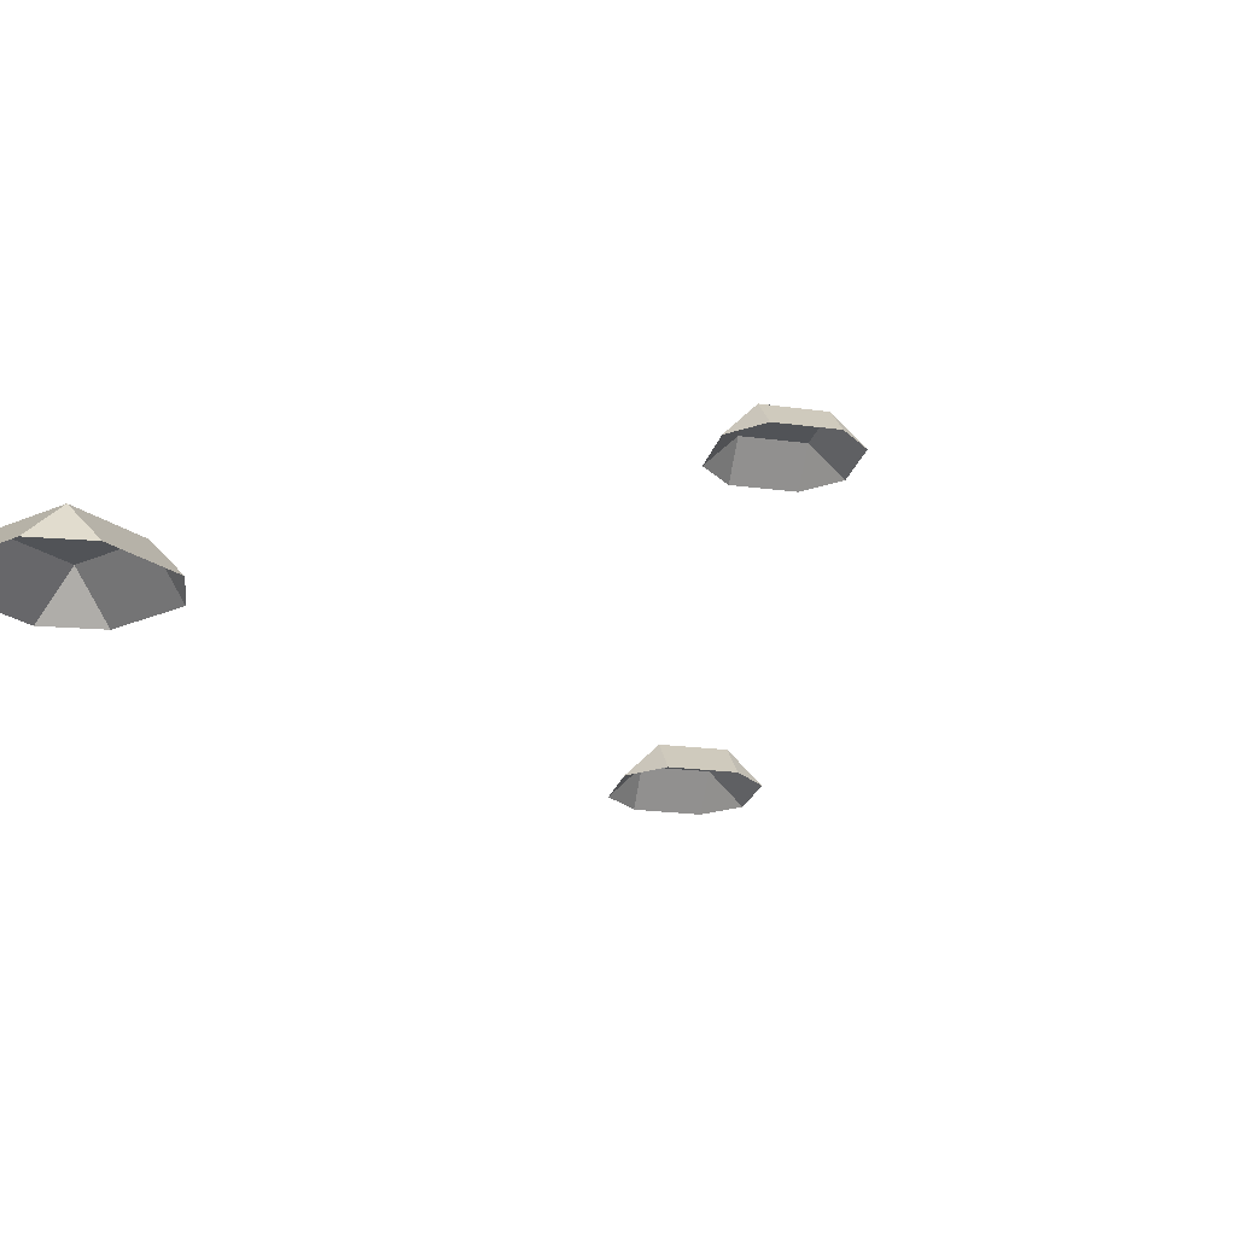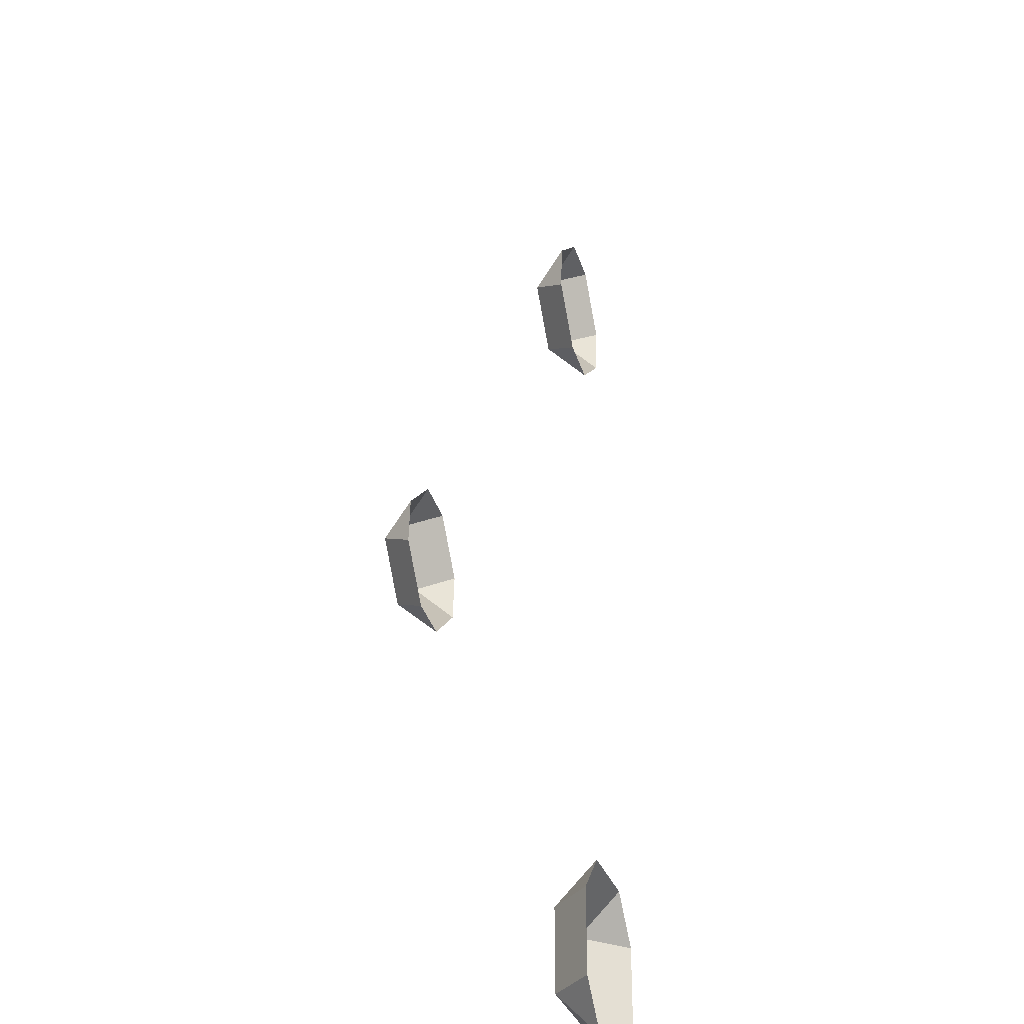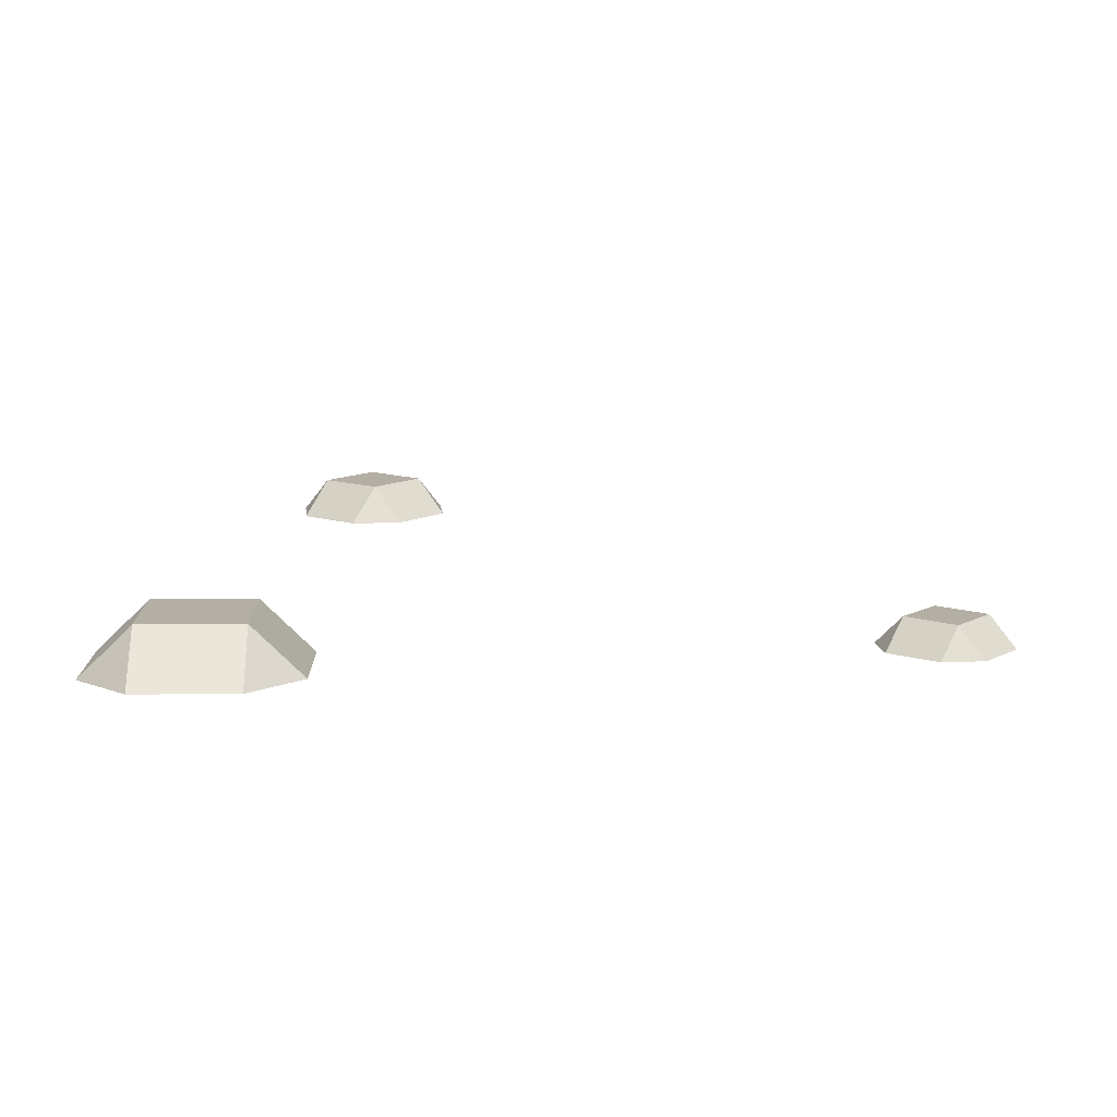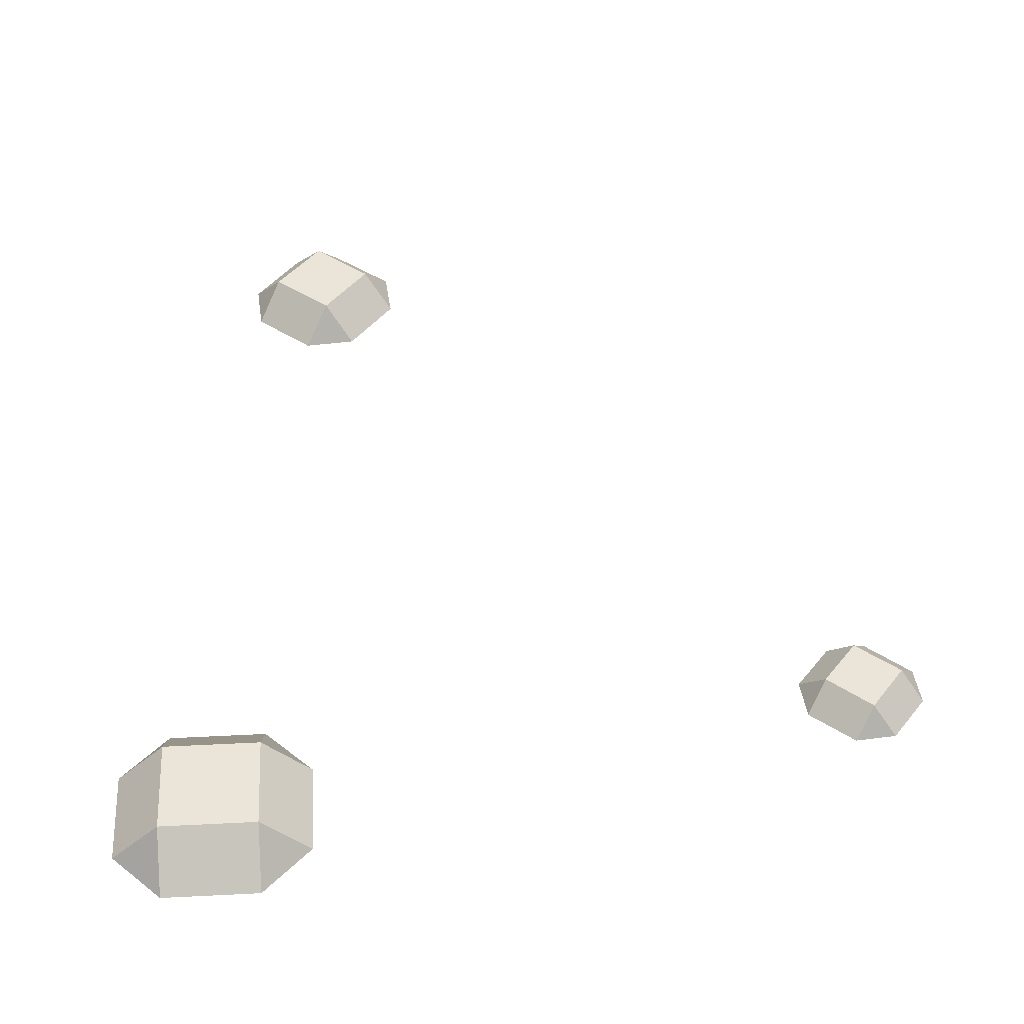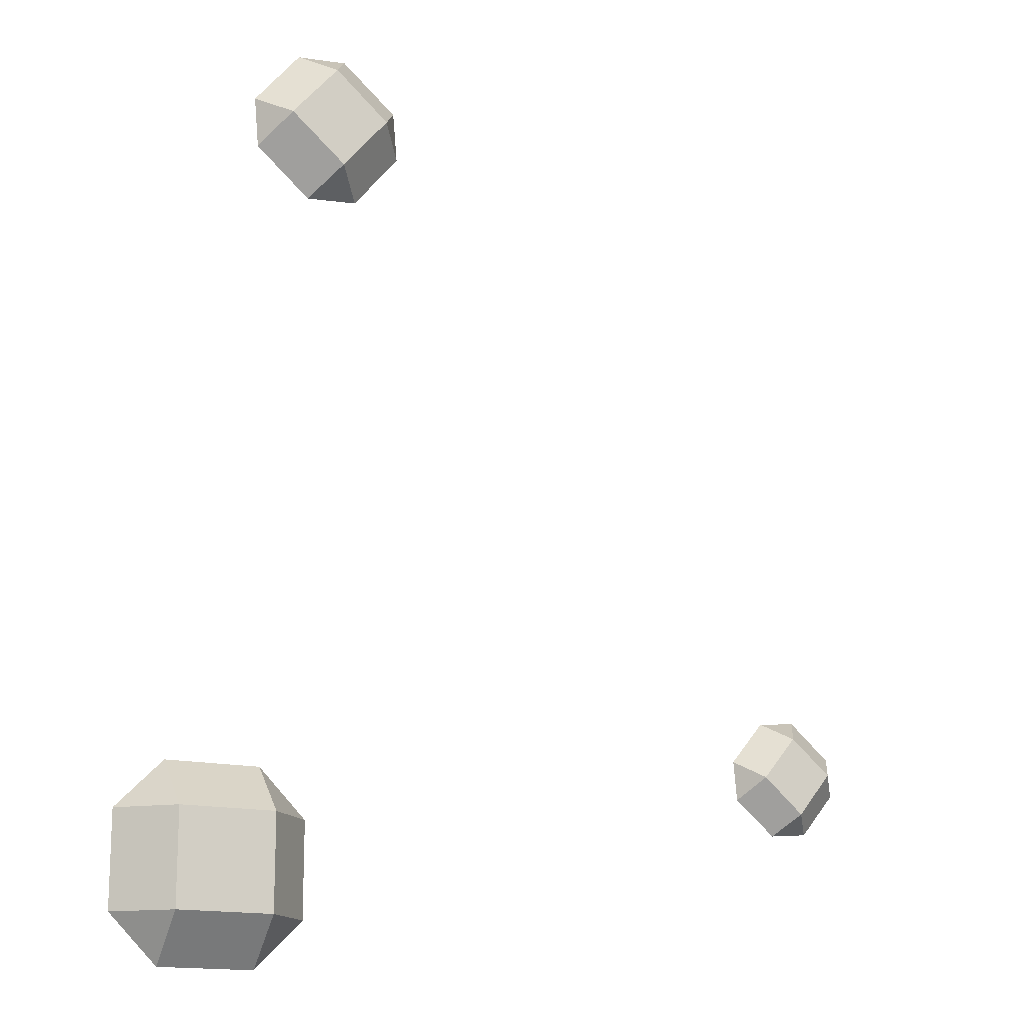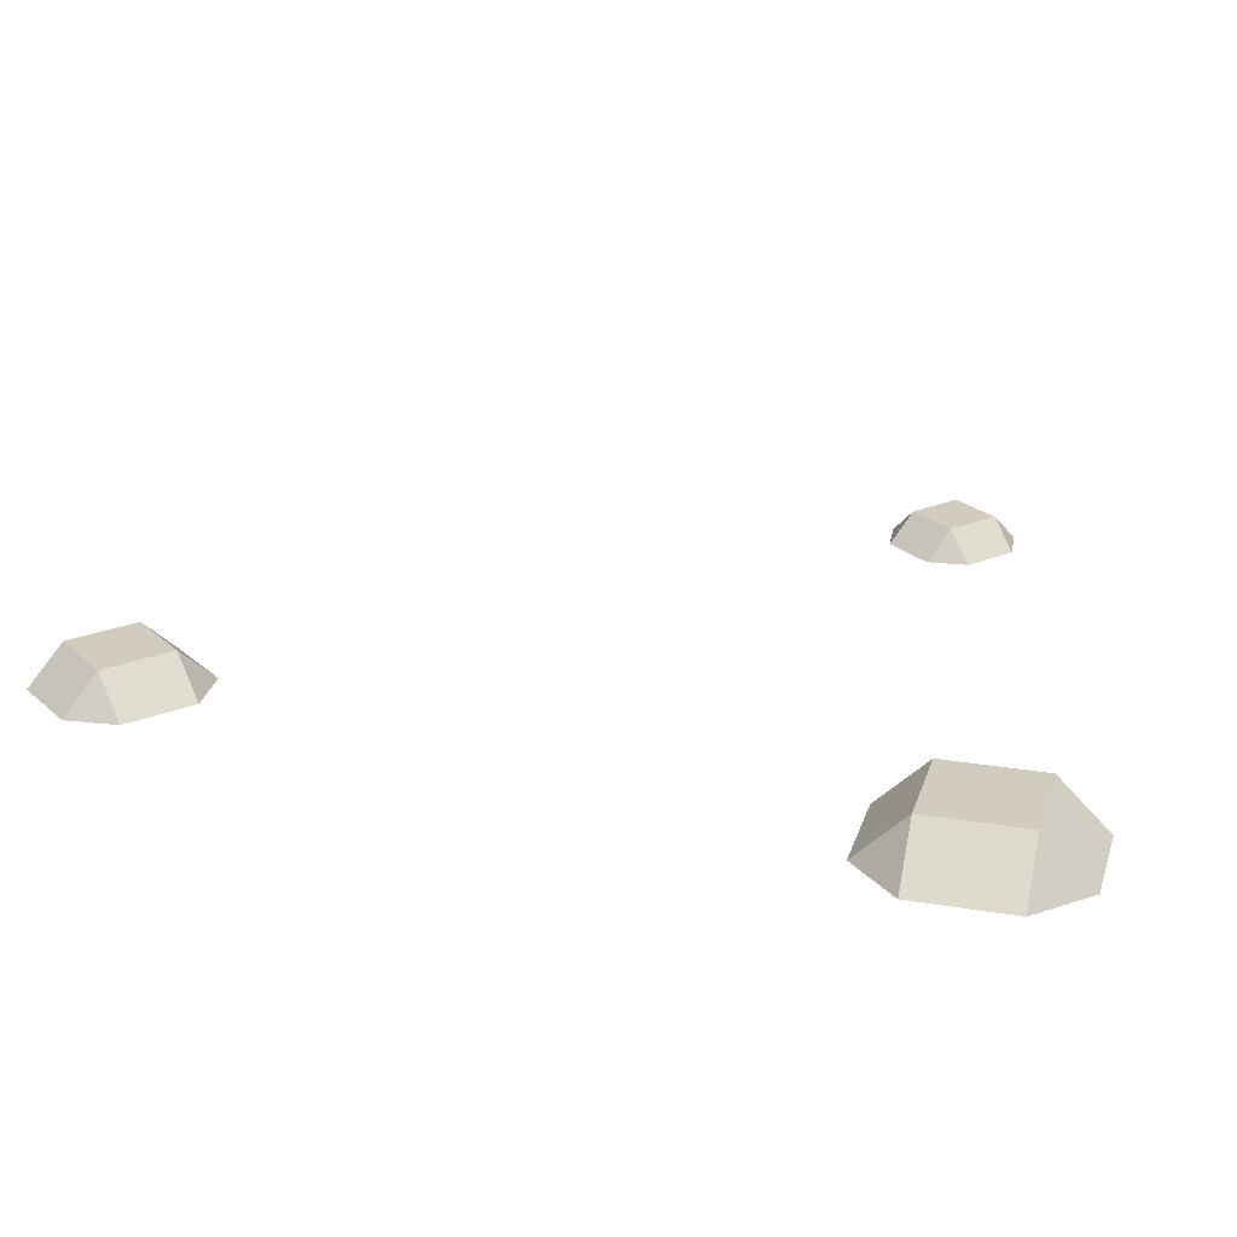
<metadata>
{"format":"obj","ext":"obj","renderer":"f3d","projection":"perspective","resolution":1024,"background":"white","views":[{"elev":-21.8,"azim":-143.1,"up":"+Y"},{"elev":-30.7,"azim":-73.4,"up":"+Z"},{"elev":11.4,"azim":178.9,"up":"+Y"},{"elev":45.7,"azim":176.7,"up":"+Y"},{"elev":-15.2,"azim":152.6,"up":"+Z"},{"elev":23.8,"azim":105.7,"up":"+Y"}]}
</metadata>
<code>
g rock
v -0.1271 -0.01126 -0.06608
v -0.1206 -0.001142 -0.07391
v -0.1127 -0.01126 -0.06738
v -0.1078 -0.001142 -0.08924
v -0.1013 -0.01126 -0.09707
v -0.1 -0.01126 -0.08272
v -0.1424 -0.01126 -0.07913
v -0.1437 -0.01126 -0.09316
v -0.1359 -0.001142 -0.08663
v -0.131 -0.01126 -0.1085
v -0.1167 -0.01126 -0.1098
v -0.1232 -0.001142 -0.1023
v 0.0664 -0.007668 0.1669
v 0.07456 0.005384 0.1568
v 0.08467 -0.007668 0.1653
v 0.09153 0.005384 0.1369
v 0.09968 -0.007668 0.1268
v 0.1013 -0.007668 0.145
v 0.04617 -0.007668 0.1503
v 0.04454 -0.007668 0.132
v 0.05465 0.005384 0.1401
v 0.06118 -0.007668 0.1118
v 0.07978 -0.007668 0.1101
v 0.0713 0.005384 0.1202
v 0.07619 -0.005384 -0.1163
v 0.09316 0.01126 -0.1163
v 0.09316 -0.005384 -0.09936
v 0.1268 0.01126 -0.1163
v 0.1437 -0.005384 -0.1163
v 0.1268 -0.005384 -0.09936
v 0.07619 -0.005384 -0.1499
v 0.09316 -0.005384 -0.1669
v 0.09316 0.01126 -0.1499
v 0.1268 -0.005384 -0.1669
v 0.1437 -0.005384 -0.1499
v 0.1268 0.01126 -0.1499
v -0.1271 -0.01126 -0.06608
v -0.1424 -0.01126 -0.07913
v -0.1359 -0.001142 -0.08663
v -0.1206 -0.001142 -0.07391
v -0.1206 -0.001142 -0.07391
v -0.1078 -0.001142 -0.08924
v -0.1 -0.01126 -0.08272
v -0.1127 -0.01126 -0.06738
v -0.1078 -0.001142 -0.08924
v -0.1232 -0.001142 -0.1023
v -0.1167 -0.01126 -0.1098
v -0.1013 -0.01126 -0.09707
v -0.1437 -0.01126 -0.09316
v -0.131 -0.01126 -0.1085
v -0.1232 -0.001142 -0.1023
v -0.1359 -0.001142 -0.08663
v -0.1206 -0.001142 -0.07391
v -0.1359 -0.001142 -0.08663
v -0.1232 -0.001142 -0.1023
v -0.1078 -0.001142 -0.08924
v 0.0664 -0.007668 0.1669
v 0.04617 -0.007668 0.1503
v 0.05465 0.005384 0.1401
v 0.07456 0.005384 0.1568
v 0.07456 0.005384 0.1568
v 0.09153 0.005384 0.1369
v 0.1013 -0.007668 0.145
v 0.08467 -0.007668 0.1653
v 0.09153 0.005384 0.1369
v 0.0713 0.005384 0.1202
v 0.07978 -0.007668 0.1101
v 0.09968 -0.007668 0.1268
v 0.04454 -0.007668 0.132
v 0.06118 -0.007668 0.1118
v 0.0713 0.005384 0.1202
v 0.05465 0.005384 0.1401
v 0.07456 0.005384 0.1568
v 0.05465 0.005384 0.1401
v 0.0713 0.005384 0.1202
v 0.09153 0.005384 0.1369
v 0.07619 -0.005384 -0.1163
v 0.07619 -0.005384 -0.1499
v 0.09316 0.01126 -0.1499
v 0.09316 0.01126 -0.1163
v 0.09316 0.01126 -0.1163
v 0.1268 0.01126 -0.1163
v 0.1268 -0.005384 -0.09936
v 0.09316 -0.005384 -0.09936
v 0.1268 0.01126 -0.1163
v 0.1268 0.01126 -0.1499
v 0.1437 -0.005384 -0.1499
v 0.1437 -0.005384 -0.1163
v 0.09316 -0.005384 -0.1669
v 0.1268 -0.005384 -0.1669
v 0.1268 0.01126 -0.1499
v 0.09316 0.01126 -0.1499
v 0.09316 0.01126 -0.1163
v 0.09316 0.01126 -0.1499
v 0.1268 0.01126 -0.1499
v 0.1268 0.01126 -0.1163
g rock_0
f 3 2 1
f 6 5 4
f 9 8 7
f 12 11 10
f 15 14 13
f 18 17 16
f 21 20 19
f 24 23 22
f 27 26 25
f 30 29 28
f 33 32 31
f 36 35 34
f 39 38 37
f 40 39 37
f 43 42 41
f 44 43 41
f 47 46 45
f 48 47 45
f 51 50 49
f 52 51 49
f 55 54 53
f 56 55 53
f 59 58 57
f 60 59 57
f 63 62 61
f 64 63 61
f 67 66 65
f 68 67 65
f 71 70 69
f 72 71 69
f 75 74 73
f 76 75 73
f 79 78 77
f 80 79 77
f 83 82 81
f 84 83 81
f 87 86 85
f 88 87 85
f 91 90 89
f 92 91 89
f 95 94 93
f 96 95 93

</code>
